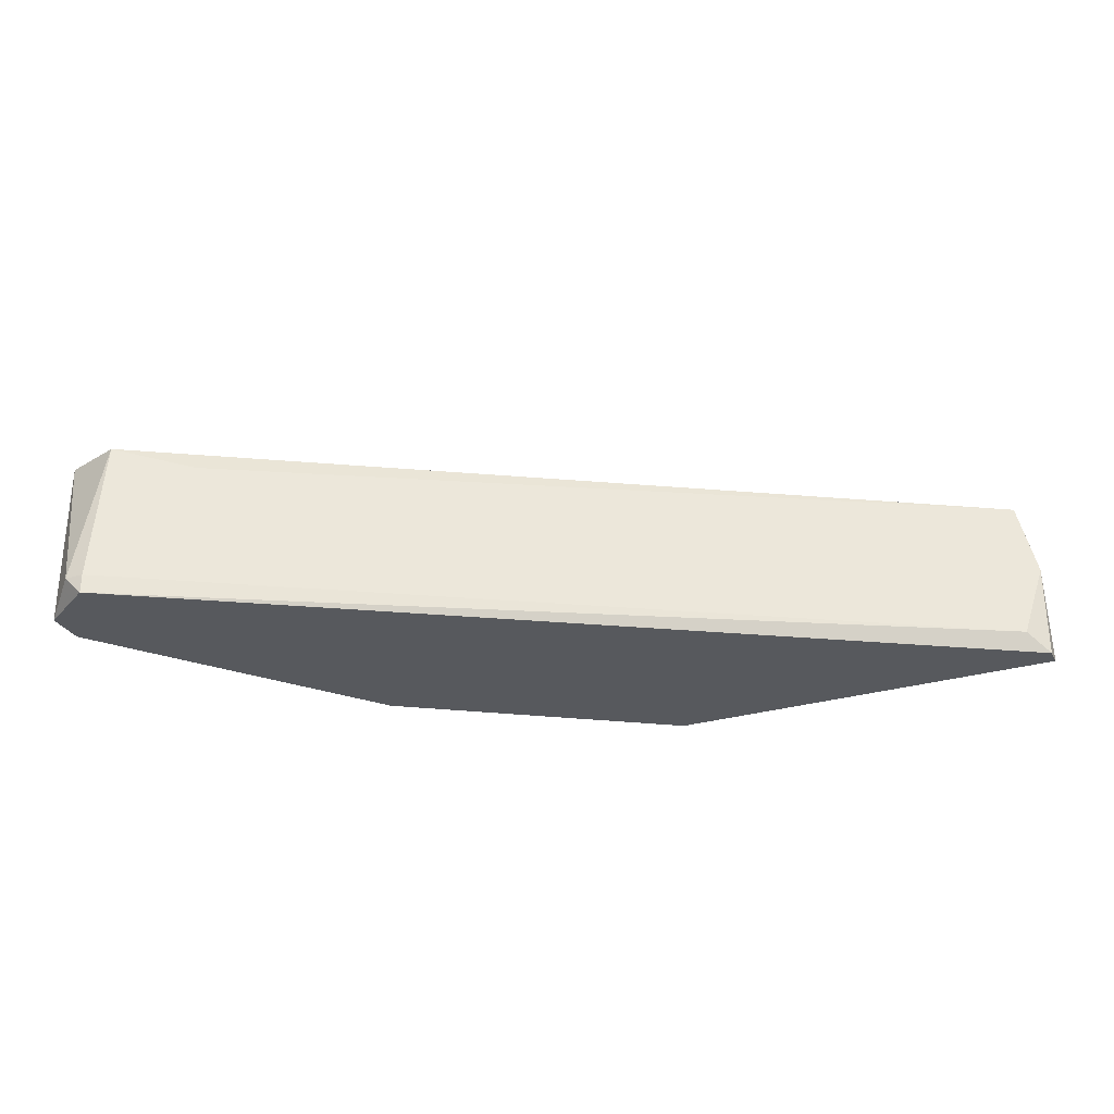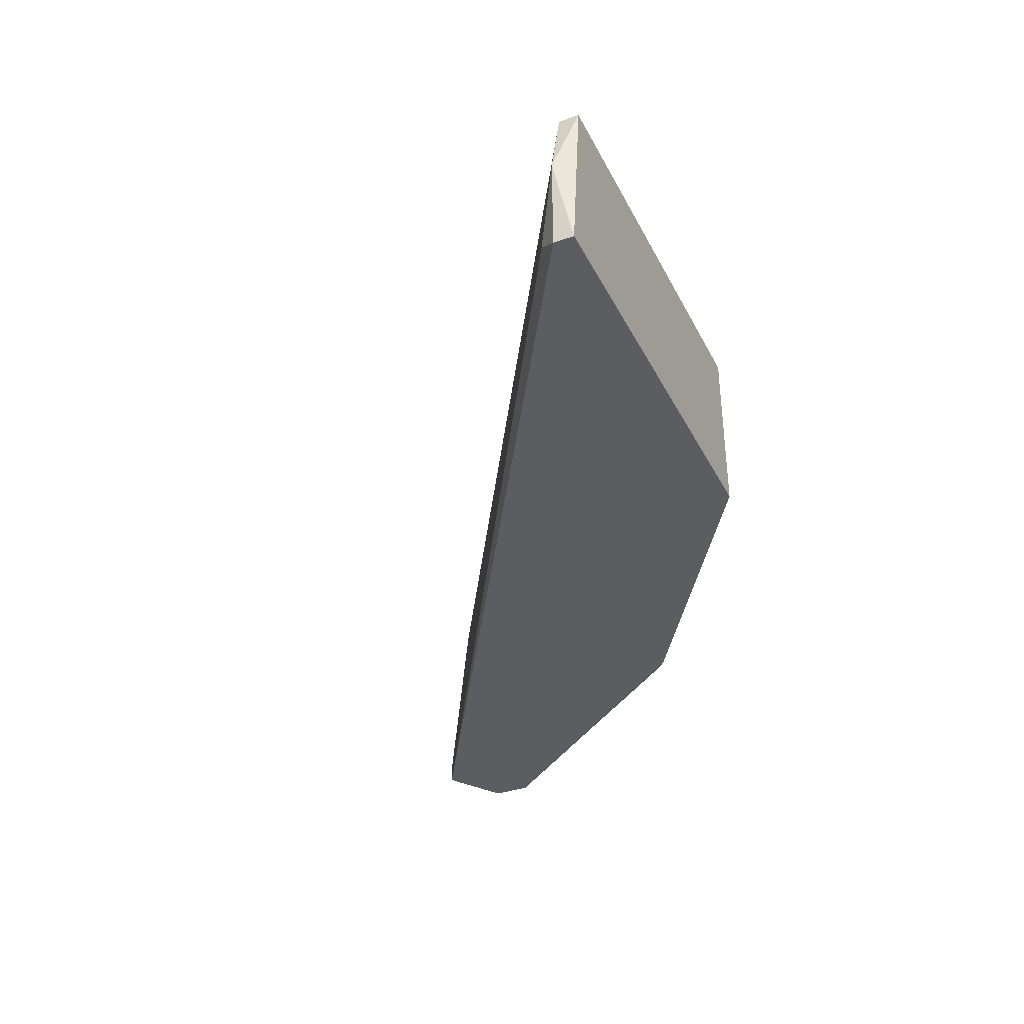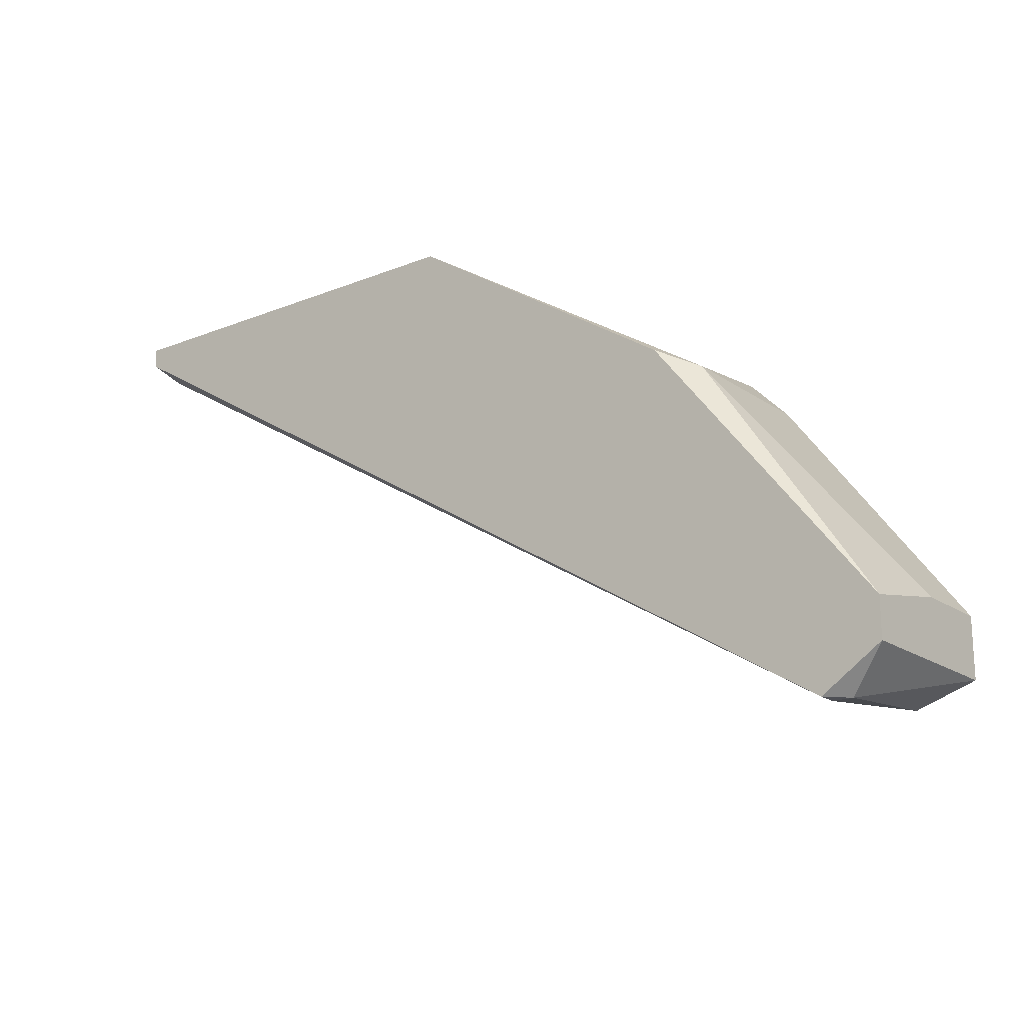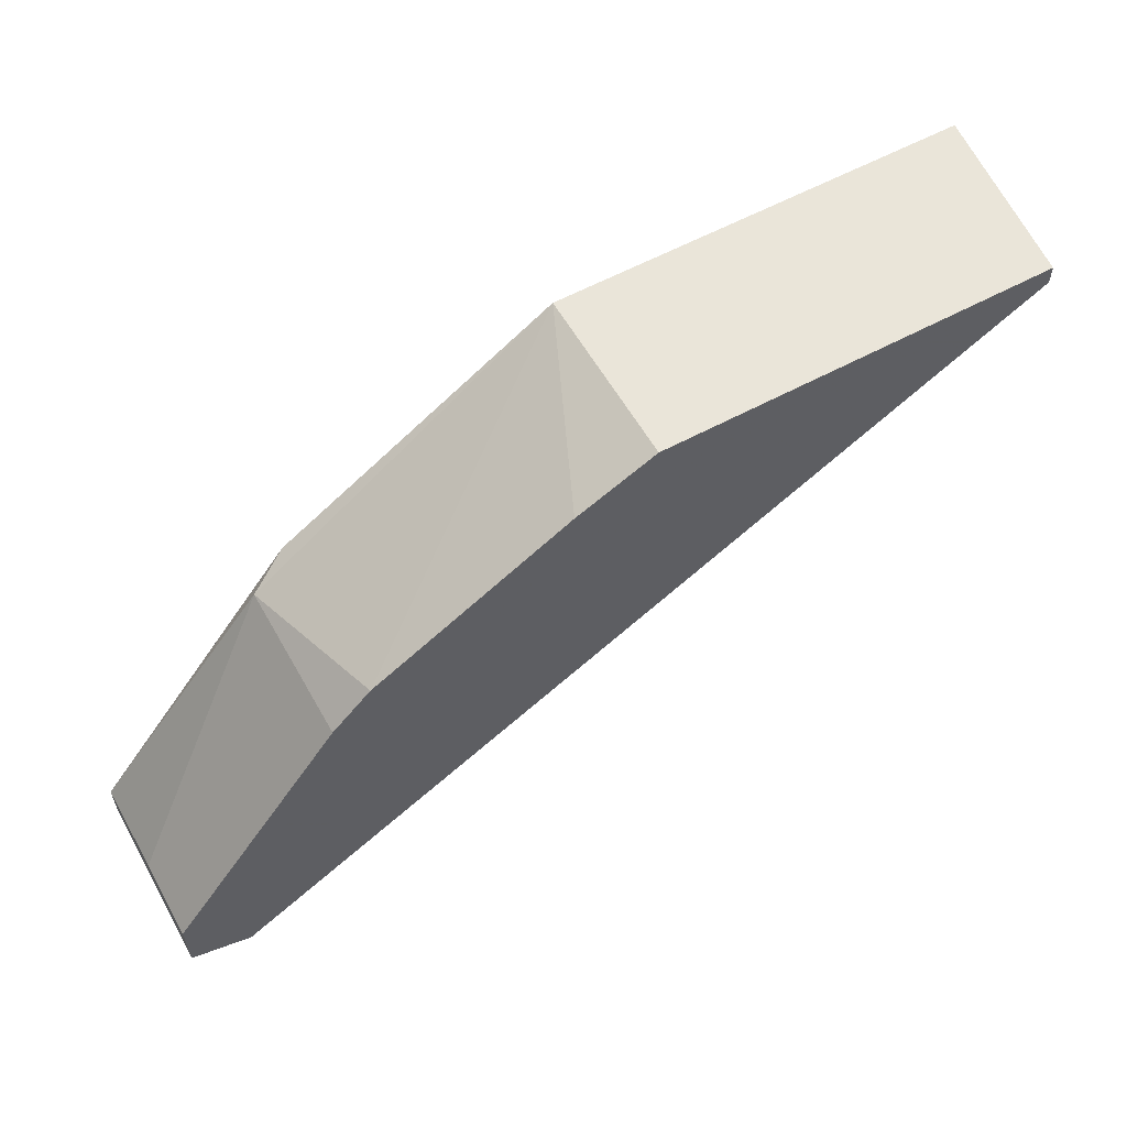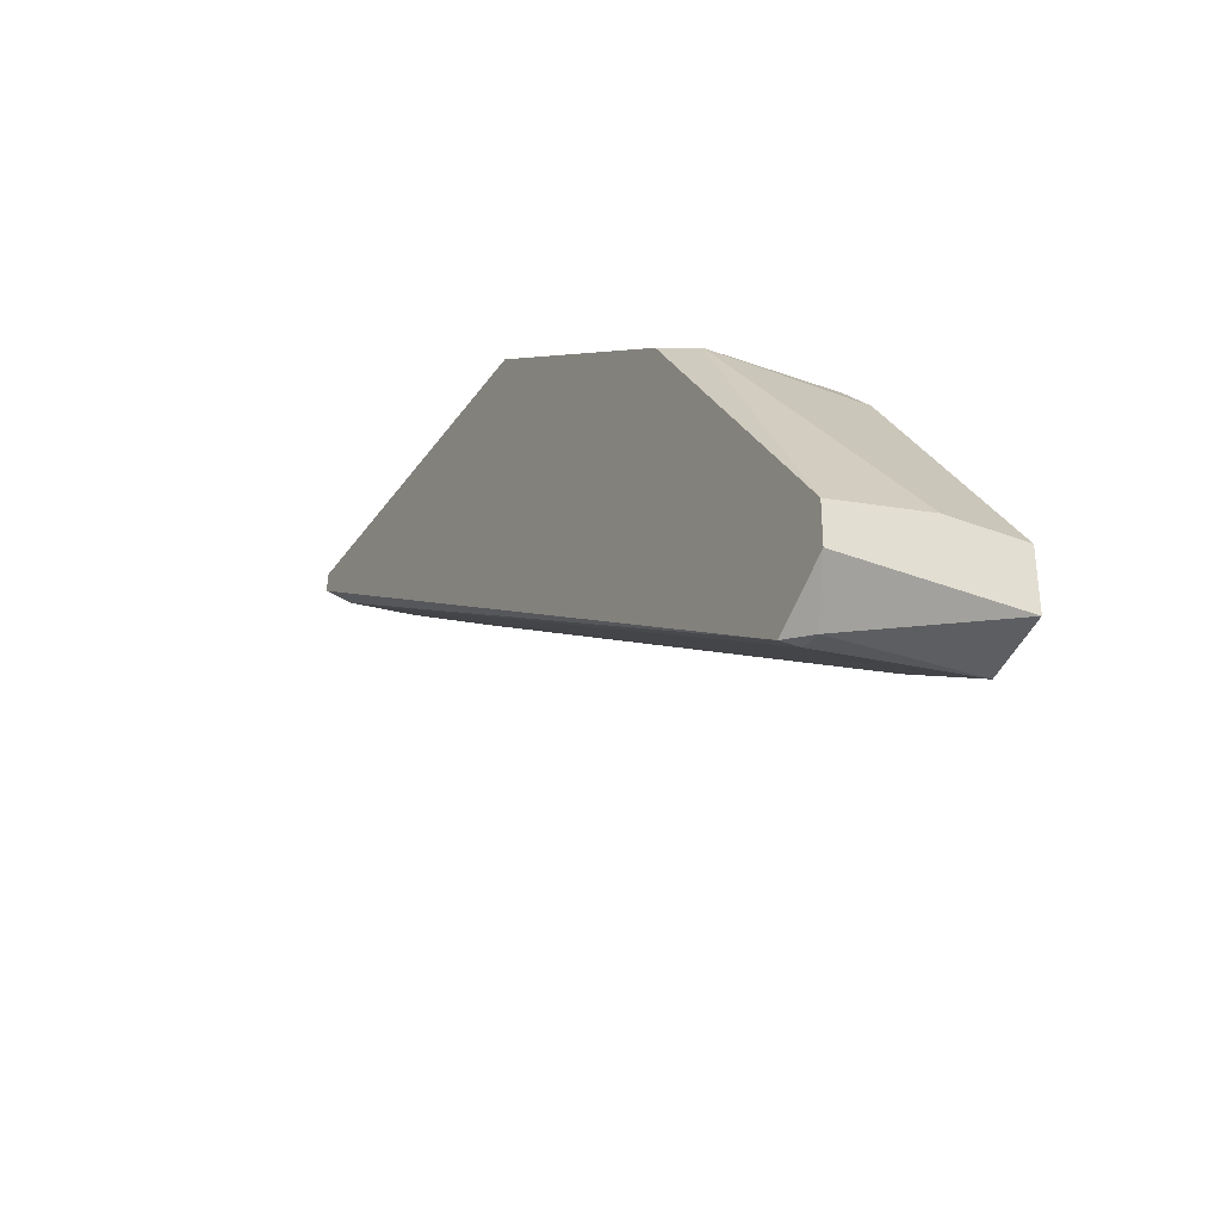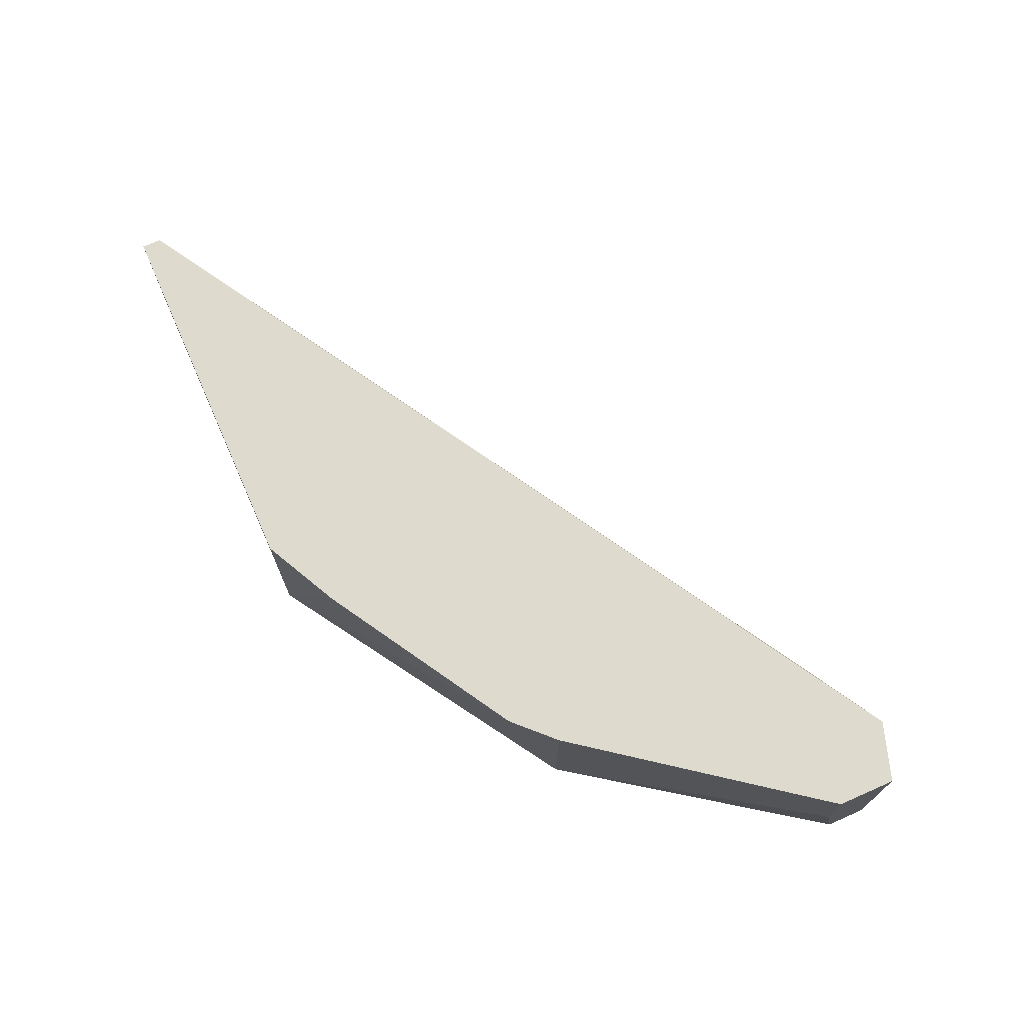
<metadata>
{"format":"obj","ext":"obj","renderer":"f3d","projection":"perspective","resolution":1024,"background":"white","views":[{"elev":-29.2,"azim":-156.6,"up":"+Y"},{"elev":-36.6,"azim":-65.5,"up":"+Y"},{"elev":-18.4,"azim":37.5,"up":"+Z"},{"elev":58.3,"azim":150.7,"up":"+Z"},{"elev":-32.0,"azim":61.4,"up":"+Z"},{"elev":71.1,"azim":66.1,"up":"+Y"}]}
</metadata>
<code>
v 0.01261 0.004597 -0.03207
v 0.003216 0.005268 -0.01731
v 0.01127 -9.7e-05 -0.02268
v 0.01127 0.005268 -0.02268
v 0.009924 -0.000769 -0.02201
v 0.009924 0.005268 -0.02134
v -0.01288 -9.7e-05 -0.01731
v -0.01288 0.005268 -0.01664
v -0.01288 0.005268 -0.01597
v 0.000537 -0.000769 -0.01597
v 0.000537 0.005268 -0.01597
v -0.01355 -0.000769 -0.01664
v -0.01355 -0.000769 -0.01597
v -0.01355 0.002585 -0.01664
v 0.01529 -9.7e-05 -0.03408
v 0.01529 -0.000769 -0.03408
v 0.01529 0.005268 -0.03341
v 0.01596 -9.7e-05 -0.03408
v 0.0173 -0.000769 -0.03274
v 0.0173 -0.000769 -0.0314
v 0.0173 0.002585 -0.03073
v 0.0173 0.005268 -0.03073
v 0.0173 0.005268 -0.03274
f 23 19 18
f 12 16 10
f 8 2 22
f 8 22 17
f 10 16 20
f 2 10 6
f 22 2 6
f 10 3 6
f 2 8 9
f 10 2 11
f 2 9 11
f 9 10 11
f 15 16 7
f 16 12 7
f 12 10 13
f 10 9 13
f 17 15 1
f 8 17 1
f 15 7 1
f 17 22 23
f 22 20 23
f 3 10 5
f 10 20 5
f 20 3 5
f 20 16 19
f 23 20 19
f 3 22 4
f 22 6 4
f 6 3 4
f 9 8 14
f 7 12 14
f 12 13 14
f 13 9 14
f 8 1 14
f 1 7 14
f 22 3 21
f 20 22 21
f 3 20 21
f 16 15 18
f 15 17 18
f 17 23 18
f 19 16 18

</code>
